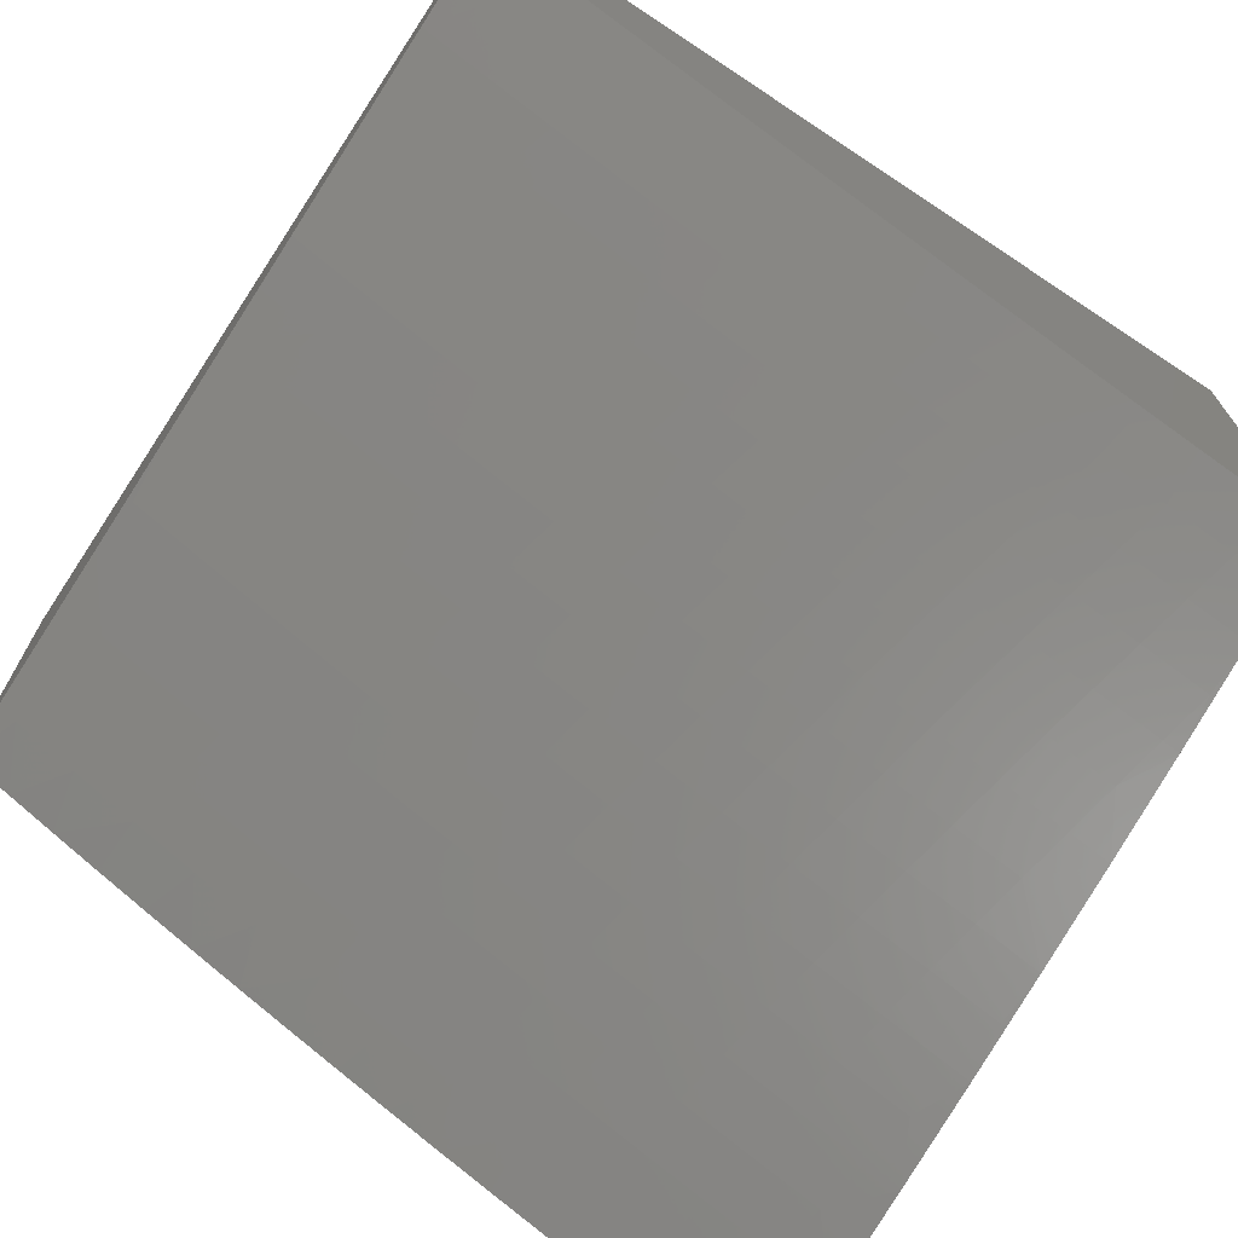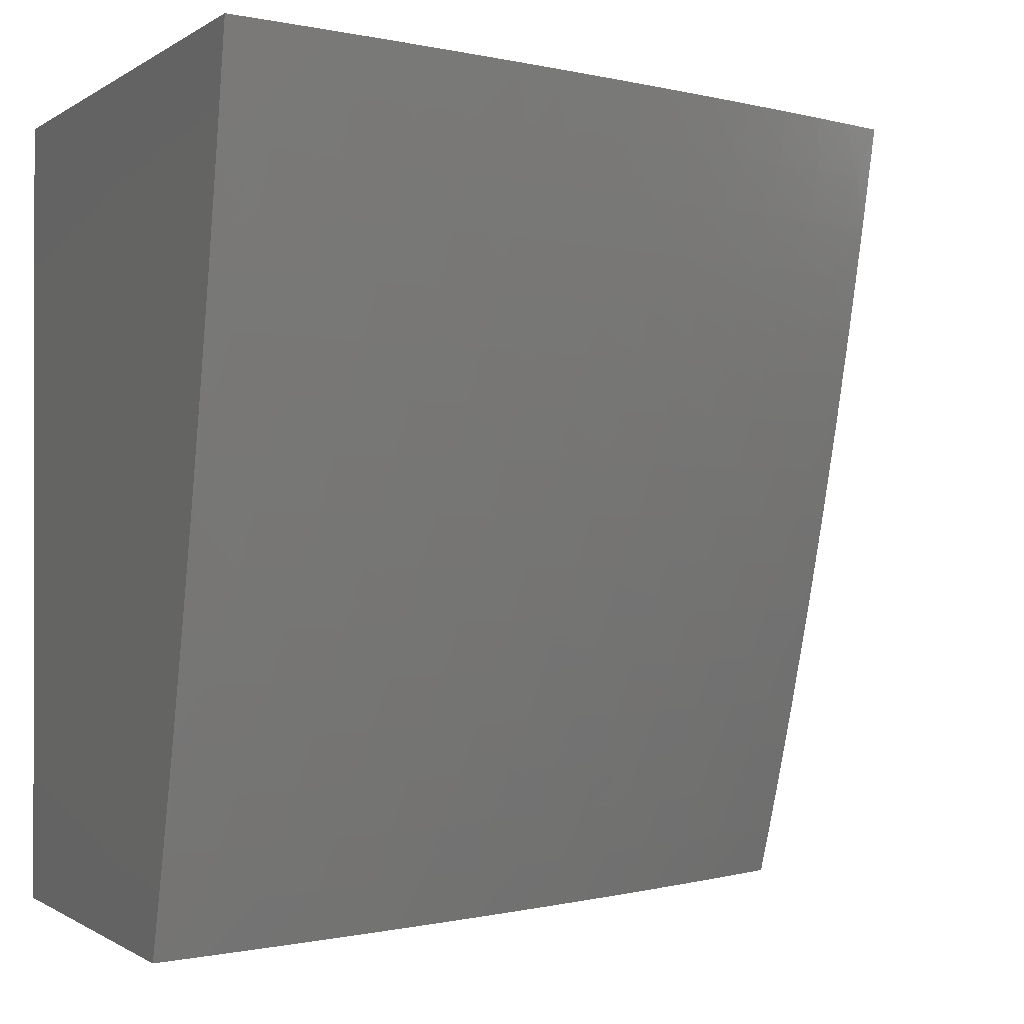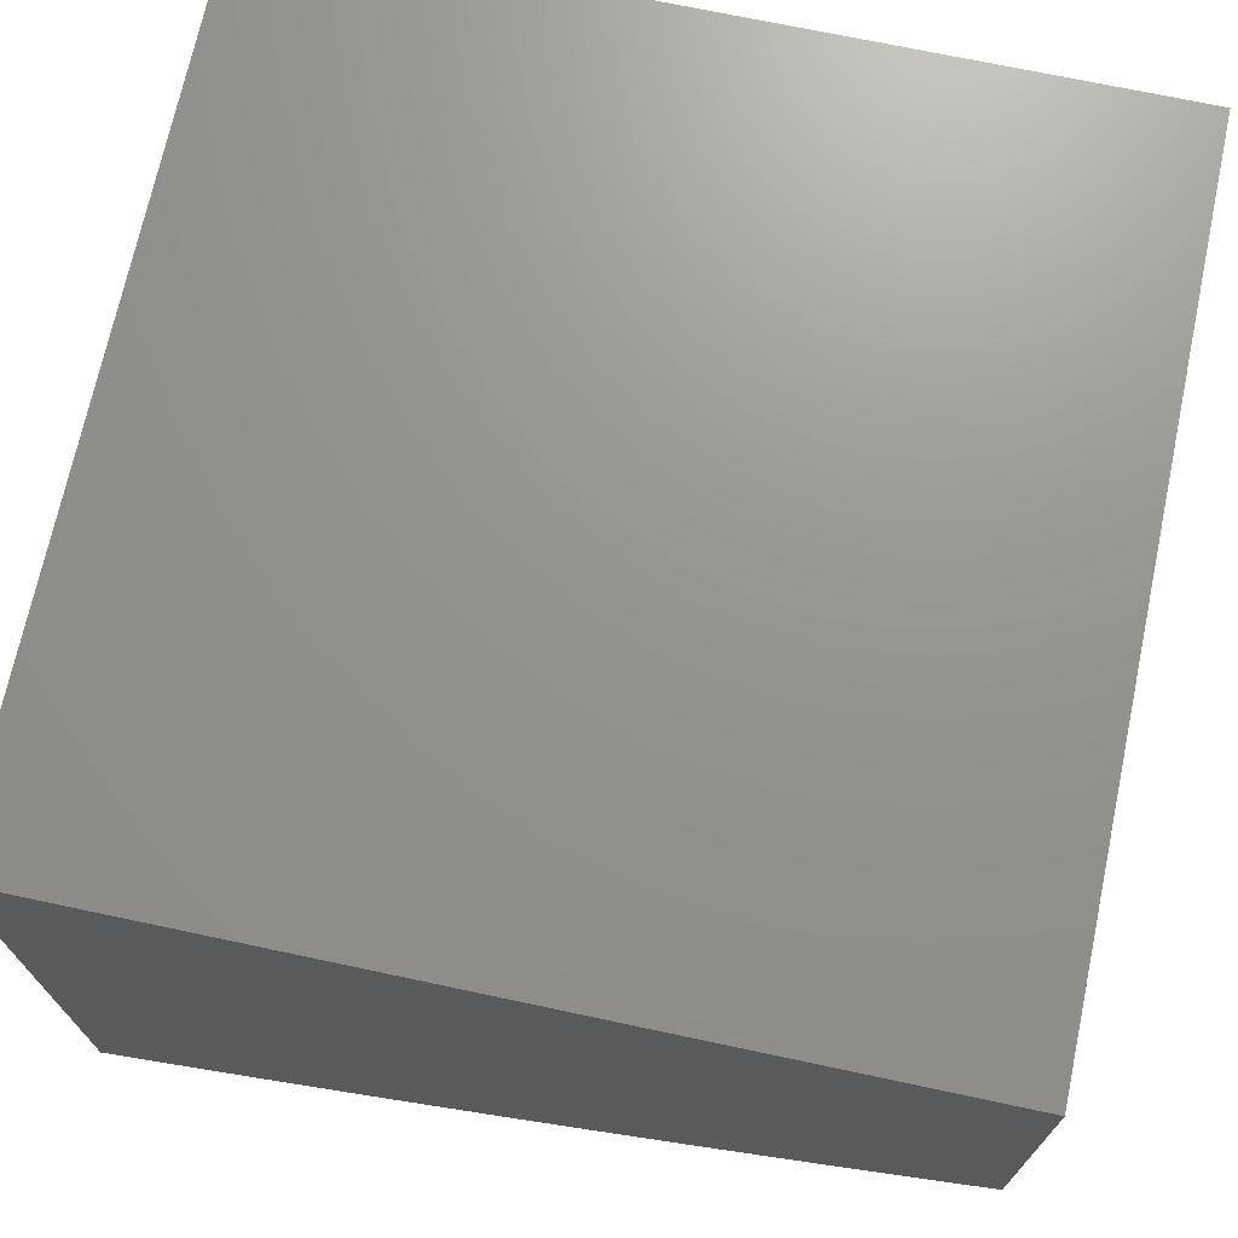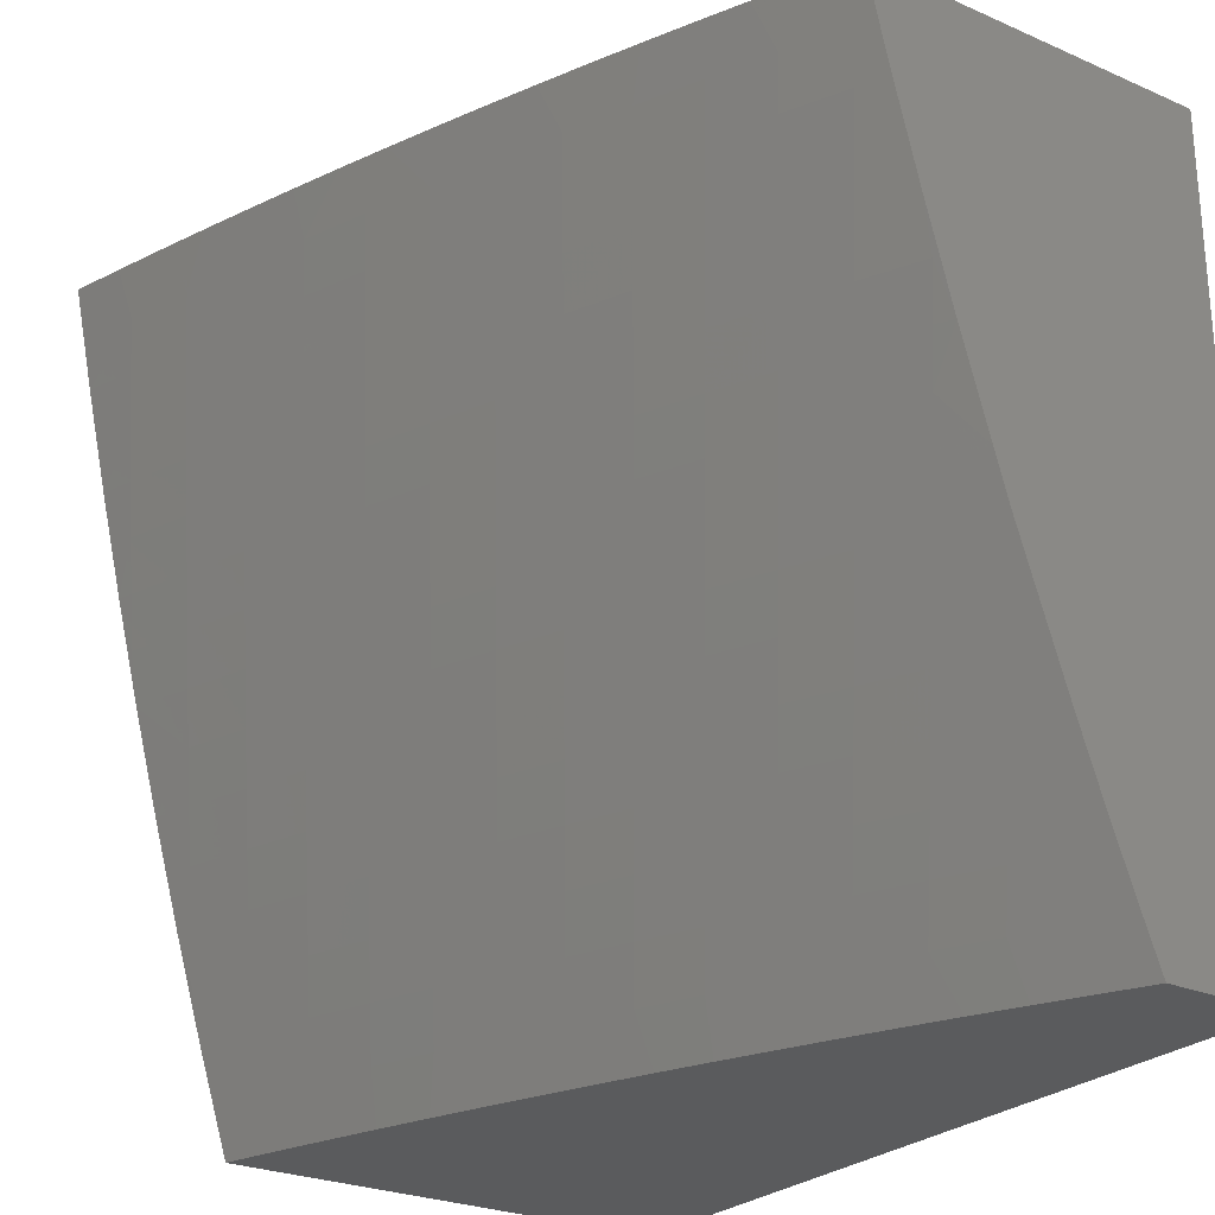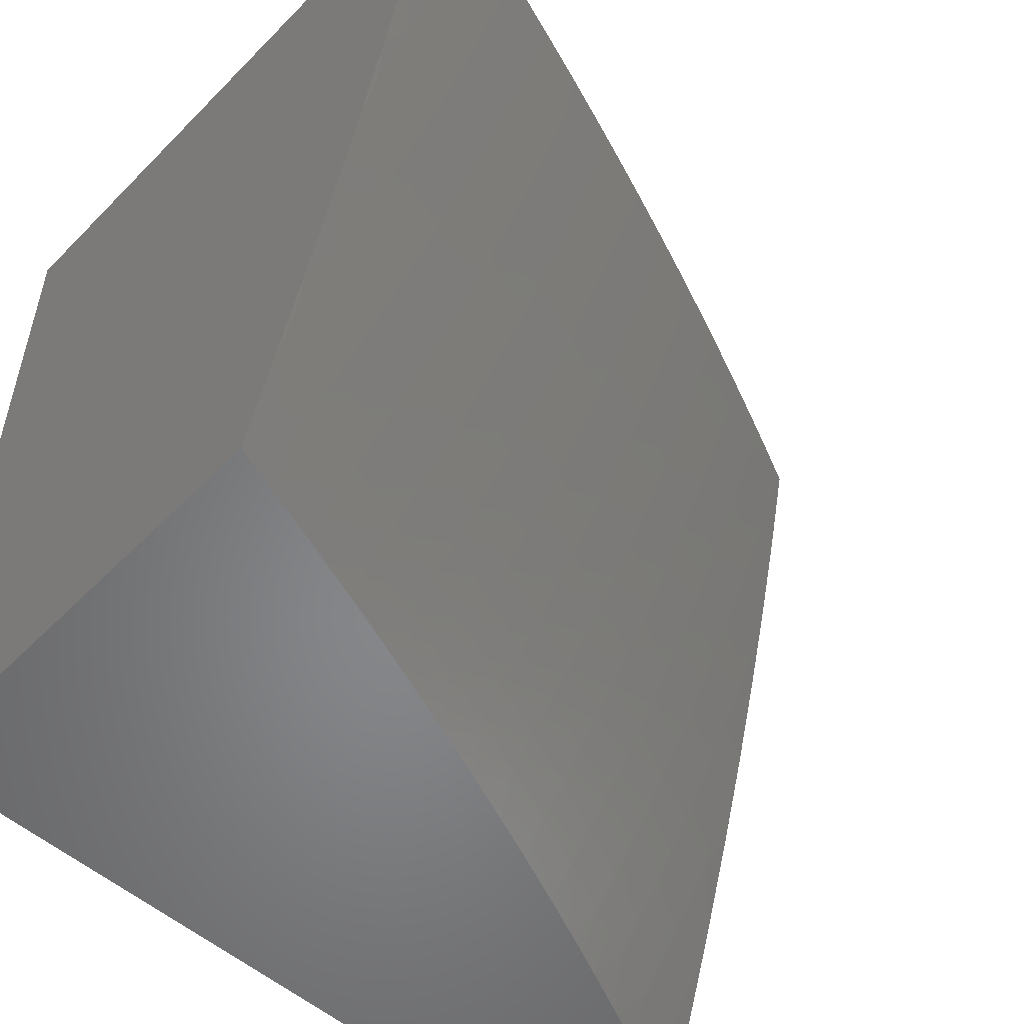
<metadata>
{"format":"stl","ext":"stl","renderer":"f3d","projection":"perspective","resolution":1024,"background":"white","views":[{"elev":-70.9,"azim":146.6,"up":"+Y"},{"elev":-0.5,"azim":-24.1,"up":"+Z"},{"elev":71.1,"azim":12.0,"up":"+Y"},{"elev":-25.9,"azim":55.3,"up":"+Z"},{"elev":-53.3,"azim":-43.0,"up":"+Z"}]}
</metadata>
<code>
# stl→obj: 245 verts, 486 faces
v 3 -11.59 -2.877
v 3 -11.55 -3
v 3.054 -11.56 -2.939
v 3.067 -11.53 -3
v 3.133 -11.53 -2.939
v 3.134 -11.51 -3
v 3.212 -11.5 -2.939
v 3.2 -11.49 -3
v 3.266 -11.46 -3
v 3.29 -11.48 -2.939
v 3.331 -11.44 -3
v 3.367 -11.45 -2.939
v 3.395 -11.42 -3
v 3.443 -11.42 -2.939
v 3.458 -11.39 -3
v 3.519 -11.39 -2.939
v 3.521 -11.37 -3
v 3.593 -11.36 -2.939
v 3.584 -11.34 -3
v 3.667 -11.32 -2.939
v 3.645 -11.31 -3
v 3.706 -11.29 -3
v 3.74 -11.29 -2.939
v 3.766 -11.26 -3
v 3.812 -11.26 -2.939
v 3.826 -11.23 -3
v 3.883 -11.23 -2.939
v 3.885 -11.2 -3
v 3.953 -11.19 -2.939
v 3.943 -11.18 -3
v 4 -11.17 -2.939
v 4 -11.15 -3
v 4 -11.19 -2.877
v 3.974 -11.2 -2.877
v 3.904 -11.24 -2.877
v 3.832 -11.27 -2.877
v 3.76 -11.31 -2.877
v 3.687 -11.34 -2.877
v 3.612 -11.37 -2.877
v 3.537 -11.4 -2.877
v 3.461 -11.43 -2.877
v 3.385 -11.46 -2.877
v 3.307 -11.49 -2.877
v 3.229 -11.52 -2.877
v 3.15 -11.54 -2.877
v 3.07 -11.57 -2.877
v 3.086 -11.58 -2.816
v 3.005 -11.61 -2.816
v 3.101 -11.6 -2.754
v 3.02 -11.62 -2.754
v 3.116 -11.61 -2.692
v 3.035 -11.64 -2.692
v 3.131 -11.62 -2.63
v 3.049 -11.65 -2.63
v 3.146 -11.64 -2.567
v 3.063 -11.66 -2.567
v 3.159 -11.65 -2.505
v 3.077 -11.67 -2.505
v 3.173 -11.66 -2.442
v 3.09 -11.69 -2.442
v 3.186 -11.67 -2.379
v 3.103 -11.7 -2.379
v 3.199 -11.68 -2.316
v 3.115 -11.71 -2.316
v 3.212 -11.69 -2.253
v 3.128 -11.72 -2.253
v 3.224 -11.7 -2.19
v 3.139 -11.73 -2.19
v 3.235 -11.71 -2.127
v 3.151 -11.74 -2.127
v 3.247 -11.72 -2.063
v 3.162 -11.75 -2.063
v 3.198 -11.75 -2
v 3.132 -11.77 -2
v 4 -11.21 -2.816
v 3.994 -11.22 -2.816
v 3.924 -11.25 -2.816
v 3.852 -11.28 -2.816
v 3.779 -11.32 -2.816
v 3.706 -11.35 -2.816
v 3.631 -11.38 -2.816
v 3.556 -11.41 -2.816
v 3.479 -11.44 -2.816
v 3.402 -11.47 -2.816
v 3.324 -11.5 -2.816
v 3.246 -11.53 -2.816
v 3.166 -11.56 -2.816
v 4 -11.23 -2.754
v 4 -11.28 -2.63
v 3.962 -11.27 -2.692
v 3.943 -11.26 -2.754
v 4 -11.31 -2.506
v 3.999 -11.3 -2.567
v 3.981 -11.28 -2.63
v 3.89 -11.31 -2.692
v 3.871 -11.3 -2.754
v 3.798 -11.33 -2.754
v 4 -11.35 -2.38
v 3.961 -11.35 -2.442
v 3.944 -11.34 -2.505
v 3.926 -11.33 -2.567
v 3.852 -11.36 -2.567
v 3.835 -11.35 -2.63
v 3.76 -11.39 -2.63
v 3.742 -11.37 -2.692
v 3.667 -11.41 -2.692
v 3.649 -11.39 -2.754
v 3.573 -11.43 -2.754
v 4 -11.38 -2.254
v 3.993 -11.37 -2.316
v 3.977 -11.36 -2.379
v 3.886 -11.38 -2.442
v 3.869 -11.37 -2.505
v 3.794 -11.41 -2.505
v 3.777 -11.4 -2.567
v 3.701 -11.43 -2.567
v 3.684 -11.42 -2.63
v 3.608 -11.45 -2.63
v 3.591 -11.44 -2.692
v 3.514 -11.47 -2.692
v 3.497 -11.46 -2.754
v 3.419 -11.49 -2.754
v 4 -11.42 -2.127
v 3.948 -11.42 -2.19
v 3.933 -11.41 -2.253
v 3.918 -11.4 -2.316
v 3.842 -11.44 -2.316
v 3.826 -11.43 -2.379
v 3.749 -11.46 -2.379
v 3.734 -11.45 -2.442
v 3.656 -11.48 -2.442
v 3.64 -11.47 -2.505
v 3.562 -11.5 -2.505
v 3.546 -11.49 -2.567
v 3.468 -11.52 -2.567
v 3.452 -11.51 -2.63
v 3.373 -11.54 -2.63
v 3.357 -11.53 -2.692
v 3.278 -11.56 -2.692
v 3.262 -11.54 -2.754
v 3.182 -11.57 -2.754
v 4 -11.45 -2
v 3.976 -11.44 -2.063
v 3.962 -11.43 -2.127
v 3.871 -11.46 -2.19
v 3.857 -11.45 -2.253
v 3.779 -11.48 -2.253
v 3.764 -11.47 -2.316
v 3.686 -11.5 -2.316
v 3.671 -11.49 -2.379
v 3.592 -11.52 -2.379
v 3.578 -11.51 -2.442
v 3.498 -11.54 -2.442
v 3.483 -11.53 -2.505
v 3.403 -11.56 -2.505
v 3.388 -11.55 -2.567
v 3.308 -11.58 -2.567
v 3.293 -11.57 -2.63
v 3.212 -11.6 -2.63
v 3.197 -11.58 -2.692
v 3.942 -11.47 -2
v 3.899 -11.48 -2.063
v 3.885 -11.47 -2.127
v 3.807 -11.5 -2.127
v 3.793 -11.49 -2.19
v 3.714 -11.52 -2.19
v 3.7 -11.51 -2.253
v 3.621 -11.54 -2.253
v 3.607 -11.53 -2.316
v 3.527 -11.57 -2.316
v 3.513 -11.55 -2.379
v 3.432 -11.58 -2.379
v 3.418 -11.57 -2.442
v 3.337 -11.6 -2.442
v 3.323 -11.59 -2.505
v 3.242 -11.62 -2.505
v 3.227 -11.61 -2.567
v 3.883 -11.5 -2
v 3.82 -11.51 -2.063
v 3.728 -11.53 -2.127
v 3.635 -11.55 -2.19
v 3.541 -11.58 -2.253
v 3.446 -11.6 -2.316
v 3.351 -11.61 -2.379
v 3.255 -11.63 -2.442
v 3.823 -11.52 -2
v 3.741 -11.54 -2.063
v 3.648 -11.56 -2.127
v 3.554 -11.59 -2.19
v 3.46 -11.61 -2.253
v 3.365 -11.62 -2.316
v 3.269 -11.64 -2.379
v 3.763 -11.55 -2
v 3.702 -11.57 -2
v 3.661 -11.57 -2.063
v 3.641 -11.59 -2
v 3.579 -11.6 -2.063
v 3.579 -11.62 -2
v 3.497 -11.63 -2.063
v 3.517 -11.64 -2
v 3.454 -11.66 -2
v 3.415 -11.66 -2.063
v 3.391 -11.69 -2
v 3.331 -11.69 -2.063
v 3.327 -11.71 -2
v 3.263 -11.73 -2
v 3.076 -11.78 -2.063
v 3.066 -11.79 -2
v 3 -11.81 -2
v 3 -11.79 -2.127
v 3.065 -11.77 -2.127
v 3.054 -11.76 -2.19
v 3 -11.76 -2.253
v 3.043 -11.75 -2.253
v 3.031 -11.73 -2.316
v 3 -11.73 -2.379
v 3.019 -11.72 -2.379
v 3.006 -11.71 -2.442
v 3 -11.7 -2.504
v 3 -11.66 -2.629
v 3 -11.63 -2.754
v 3.282 -11.65 -2.316
v 3.295 -11.66 -2.253
v 3.307 -11.67 -2.19
v 3.319 -11.68 -2.127
v 3.378 -11.64 -2.253
v 3.39 -11.65 -2.19
v 3.403 -11.66 -2.127
v 3.341 -11.51 -2.754
v 3.473 -11.62 -2.19
v 3.485 -11.63 -2.127
v 3.436 -11.5 -2.692
v 3.53 -11.48 -2.63
v 3.624 -11.46 -2.567
v 3.718 -11.44 -2.505
v 3.81 -11.42 -2.442
v 3.902 -11.39 -2.379
v 3.567 -11.6 -2.127
v 3.724 -11.36 -2.754
v 3.817 -11.34 -2.692
v 3.908 -11.32 -2.63
v 4 -11 -2
v 4 -11 -3
v 3 -11 -3
v 3 -11 -2
f 1 2 3
f 3 2 4
f 3 4 5
f 5 4 6
f 5 6 7
f 7 6 8
f 7 8 9
f 7 9 10
f 10 9 11
f 10 11 12
f 12 11 13
f 12 13 14
f 14 13 15
f 14 15 16
f 16 15 17
f 16 17 18
f 18 17 19
f 18 19 20
f 20 19 21
f 20 21 22
f 20 22 23
f 23 22 24
f 23 24 25
f 25 24 26
f 25 26 27
f 27 26 28
f 27 28 29
f 29 28 30
f 29 30 31
f 31 30 32
f 31 33 29
f 29 33 34
f 29 34 27
f 27 34 35
f 27 35 25
f 25 35 36
f 25 36 23
f 23 36 37
f 23 37 20
f 20 37 38
f 20 38 18
f 18 38 39
f 18 39 16
f 16 39 40
f 16 40 14
f 14 40 41
f 14 41 12
f 12 41 42
f 12 42 10
f 10 42 43
f 10 43 7
f 7 43 44
f 7 44 5
f 5 44 45
f 5 45 3
f 3 45 46
f 3 46 1
f 1 46 47
f 1 47 48
f 48 47 49
f 48 49 50
f 50 49 51
f 50 51 52
f 52 51 53
f 52 53 54
f 54 53 55
f 54 55 56
f 56 55 57
f 56 57 58
f 58 57 59
f 58 59 60
f 60 59 61
f 60 61 62
f 62 61 63
f 62 63 64
f 64 63 65
f 64 65 66
f 66 65 67
f 66 67 68
f 68 67 69
f 68 69 70
f 70 69 71
f 70 71 72
f 72 71 73
f 72 73 74
f 33 75 34
f 34 75 76
f 34 76 35
f 35 76 77
f 35 77 36
f 36 77 78
f 36 78 37
f 37 78 79
f 37 79 38
f 38 79 80
f 38 80 39
f 39 80 81
f 39 81 40
f 40 81 82
f 40 82 41
f 41 82 83
f 41 83 42
f 42 83 84
f 42 84 43
f 43 84 85
f 43 85 44
f 44 85 86
f 44 86 45
f 45 86 87
f 45 87 46
f 46 87 47
f 75 88 76
f 76 88 77
f 89 90 88
f 88 90 91
f 88 91 77
f 77 91 78
f 92 93 89
f 89 93 94
f 89 94 90
f 90 94 95
f 90 95 96
f 96 95 97
f 96 97 79
f 79 97 80
f 98 99 92
f 92 99 100
f 92 100 101
f 101 100 102
f 101 102 103
f 103 102 104
f 103 104 105
f 105 104 106
f 105 106 107
f 107 106 108
f 107 108 82
f 82 108 83
f 109 110 98
f 98 110 111
f 98 111 99
f 99 111 112
f 99 112 113
f 113 112 114
f 113 114 115
f 115 114 116
f 115 116 117
f 117 116 118
f 117 118 119
f 119 118 120
f 119 120 121
f 121 120 122
f 121 122 84
f 84 122 85
f 123 124 109
f 109 124 125
f 109 125 126
f 126 125 127
f 126 127 128
f 128 127 129
f 128 129 130
f 130 129 131
f 130 131 132
f 132 131 133
f 132 133 134
f 134 133 135
f 134 135 136
f 136 135 137
f 136 137 138
f 138 137 139
f 138 139 140
f 140 139 141
f 140 141 87
f 87 141 47
f 142 143 123
f 123 143 144
f 123 144 124
f 124 144 145
f 124 145 146
f 146 145 147
f 146 147 148
f 148 147 149
f 148 149 150
f 150 149 151
f 150 151 152
f 152 151 153
f 152 153 154
f 154 153 155
f 154 155 156
f 156 155 157
f 156 157 158
f 158 157 159
f 158 159 160
f 160 159 51
f 160 51 49
f 142 161 143
f 143 161 162
f 143 162 163
f 163 162 164
f 163 164 165
f 165 164 166
f 165 166 167
f 167 166 168
f 167 168 169
f 169 168 170
f 169 170 171
f 171 170 172
f 171 172 173
f 173 172 174
f 173 174 175
f 175 174 176
f 175 176 177
f 177 176 55
f 177 55 53
f 161 178 162
f 162 178 179
f 162 179 164
f 164 179 180
f 164 180 166
f 166 180 181
f 166 181 168
f 168 181 182
f 168 182 170
f 170 182 183
f 170 183 172
f 172 183 184
f 172 184 174
f 174 184 185
f 174 185 176
f 176 185 57
f 176 57 55
f 178 186 179
f 179 186 187
f 179 187 180
f 180 187 188
f 180 188 181
f 181 188 189
f 181 189 182
f 182 189 190
f 182 190 183
f 183 190 191
f 183 191 184
f 184 191 192
f 184 192 185
f 185 192 59
f 185 59 57
f 186 193 187
f 187 193 194
f 187 194 195
f 195 194 196
f 195 196 197
f 197 196 198
f 197 198 199
f 199 198 200
f 199 200 201
f 199 201 202
f 202 201 203
f 202 203 204
f 204 203 205
f 204 205 71
f 71 205 206
f 71 206 73
f 72 74 207
f 207 74 208
f 207 208 209
f 209 210 207
f 207 210 211
f 207 211 72
f 72 211 70
f 211 210 212
f 212 210 213
f 212 213 214
f 214 213 215
f 214 215 66
f 66 215 64
f 213 216 215
f 215 216 217
f 215 217 64
f 64 217 62
f 217 216 218
f 218 216 219
f 218 219 60
f 60 219 58
f 58 219 56
f 56 219 220
f 56 220 54
f 54 220 52
f 220 221 52
f 52 221 50
f 50 221 48
f 48 221 1
f 160 49 141
f 141 49 47
f 177 53 159
f 159 53 51
f 59 192 61
f 61 192 222
f 61 222 63
f 63 222 223
f 63 223 65
f 65 223 224
f 65 224 67
f 67 224 225
f 67 225 69
f 69 225 204
f 69 204 71
f 214 66 68
f 211 212 70
f 70 212 68
f 212 214 68
f 218 60 62
f 218 62 217
f 140 87 86
f 158 160 139
f 139 160 141
f 175 177 157
f 157 177 159
f 192 191 222
f 222 191 226
f 222 226 223
f 223 226 227
f 223 227 224
f 224 227 228
f 224 228 225
f 225 228 202
f 225 202 204
f 140 86 229
f 229 86 85
f 229 85 122
f 156 158 137
f 137 158 139
f 173 175 155
f 155 175 157
f 191 190 226
f 226 190 230
f 226 230 227
f 227 230 231
f 227 231 228
f 228 231 199
f 228 199 202
f 140 229 138
f 138 229 232
f 138 232 136
f 136 232 233
f 136 233 134
f 134 233 234
f 134 234 132
f 132 234 235
f 132 235 130
f 130 235 236
f 130 236 128
f 128 236 237
f 128 237 126
f 126 237 110
f 126 110 109
f 232 229 122
f 154 156 135
f 135 156 137
f 171 173 153
f 153 173 155
f 190 189 230
f 230 189 238
f 230 238 231
f 231 238 197
f 231 197 199
f 121 84 83
f 233 232 120
f 120 232 122
f 152 154 133
f 133 154 135
f 169 171 151
f 151 171 153
f 195 197 238
f 195 238 188
f 188 238 189
f 119 121 108
f 108 121 83
f 234 233 118
f 118 233 120
f 150 152 131
f 131 152 133
f 167 169 149
f 149 169 151
f 187 195 188
f 107 82 81
f 117 119 106
f 106 119 108
f 235 234 116
f 116 234 118
f 148 150 129
f 129 150 131
f 165 167 147
f 147 167 149
f 107 81 239
f 239 81 80
f 239 80 97
f 115 117 104
f 104 117 106
f 236 235 114
f 114 235 116
f 146 148 127
f 127 148 129
f 163 165 145
f 145 165 147
f 107 239 105
f 105 239 240
f 105 240 103
f 103 240 241
f 103 241 101
f 101 241 93
f 101 93 92
f 240 239 97
f 113 115 102
f 102 115 104
f 237 236 112
f 112 236 114
f 124 146 125
f 125 146 127
f 143 163 144
f 144 163 145
f 96 79 78
f 241 240 95
f 95 240 97
f 99 113 100
f 100 113 102
f 110 237 111
f 111 237 112
f 90 96 91
f 91 96 78
f 93 241 94
f 94 241 95
f 142 123 242
f 242 123 109
f 242 109 98
f 98 92 242
f 242 92 89
f 242 89 88
f 88 75 242
f 242 75 243
f 243 75 33
f 243 33 31
f 31 32 243
f 32 30 243
f 243 30 28
f 243 28 26
f 243 26 244
f 244 26 24
f 244 24 22
f 22 21 244
f 244 21 19
f 244 19 17
f 17 15 244
f 244 15 13
f 244 13 11
f 11 9 244
f 244 9 8
f 244 8 6
f 6 4 244
f 244 4 2
f 209 208 245
f 245 208 74
f 245 74 73
f 73 206 245
f 245 206 205
f 245 205 203
f 203 201 245
f 245 201 200
f 245 200 198
f 198 196 245
f 245 196 194
f 245 194 193
f 245 193 242
f 242 193 186
f 242 186 178
f 178 161 242
f 242 161 142
f 2 1 244
f 244 1 221
f 244 221 220
f 244 220 245
f 245 220 219
f 245 219 216
f 216 213 245
f 245 213 210
f 245 210 209
f 242 243 245
f 245 243 244

</code>
